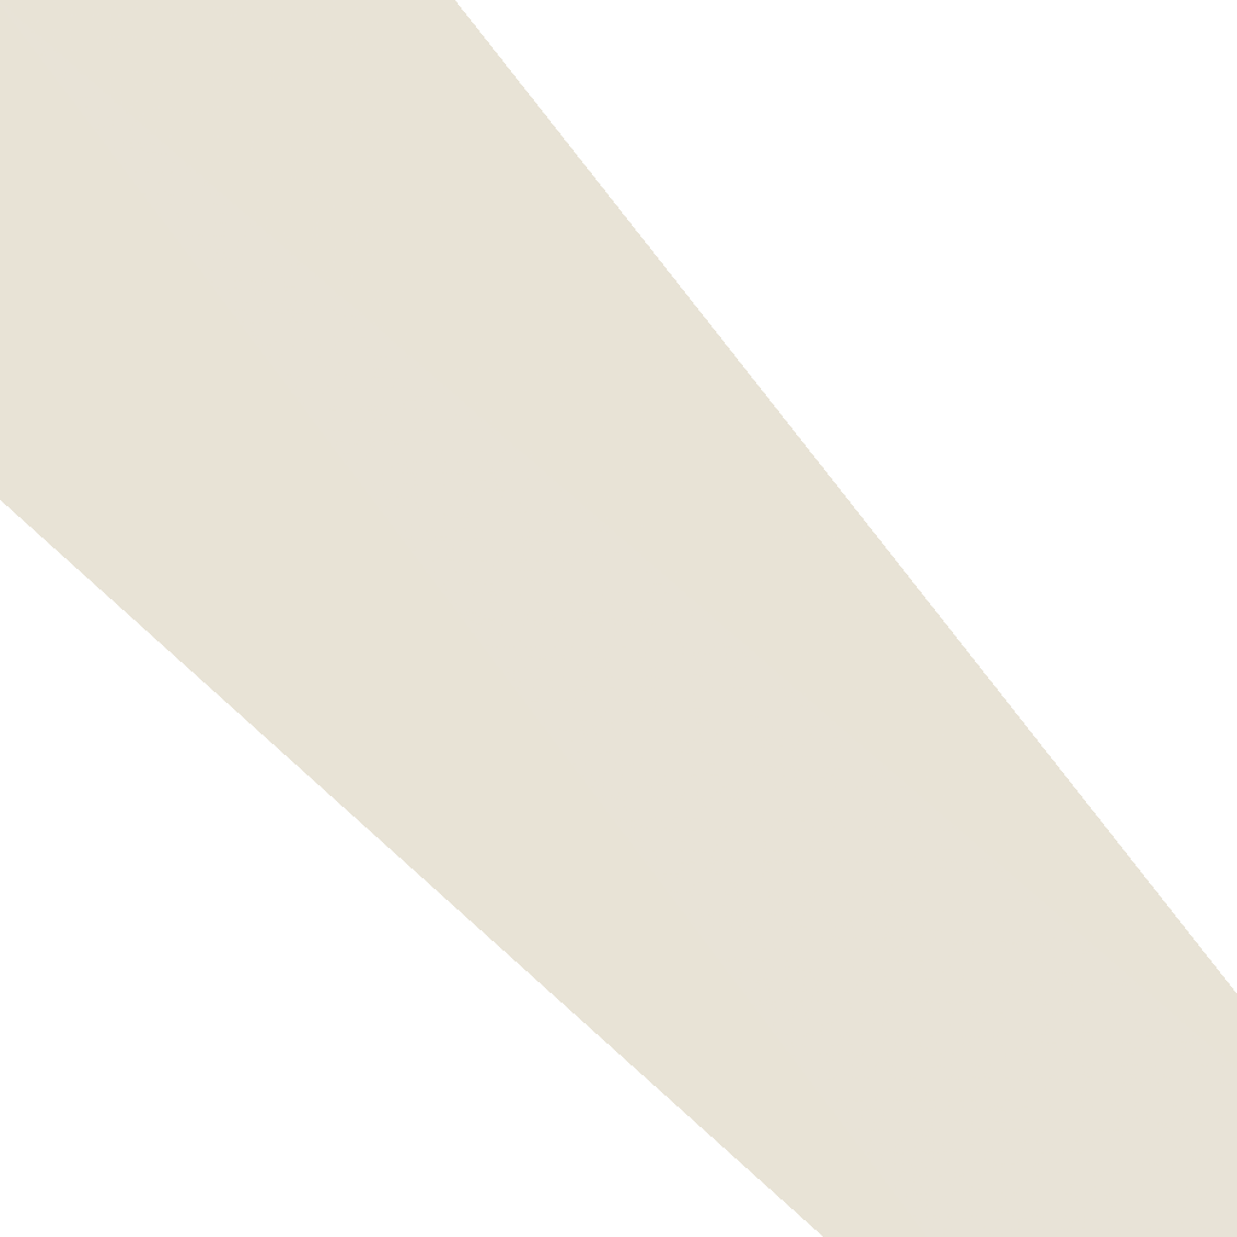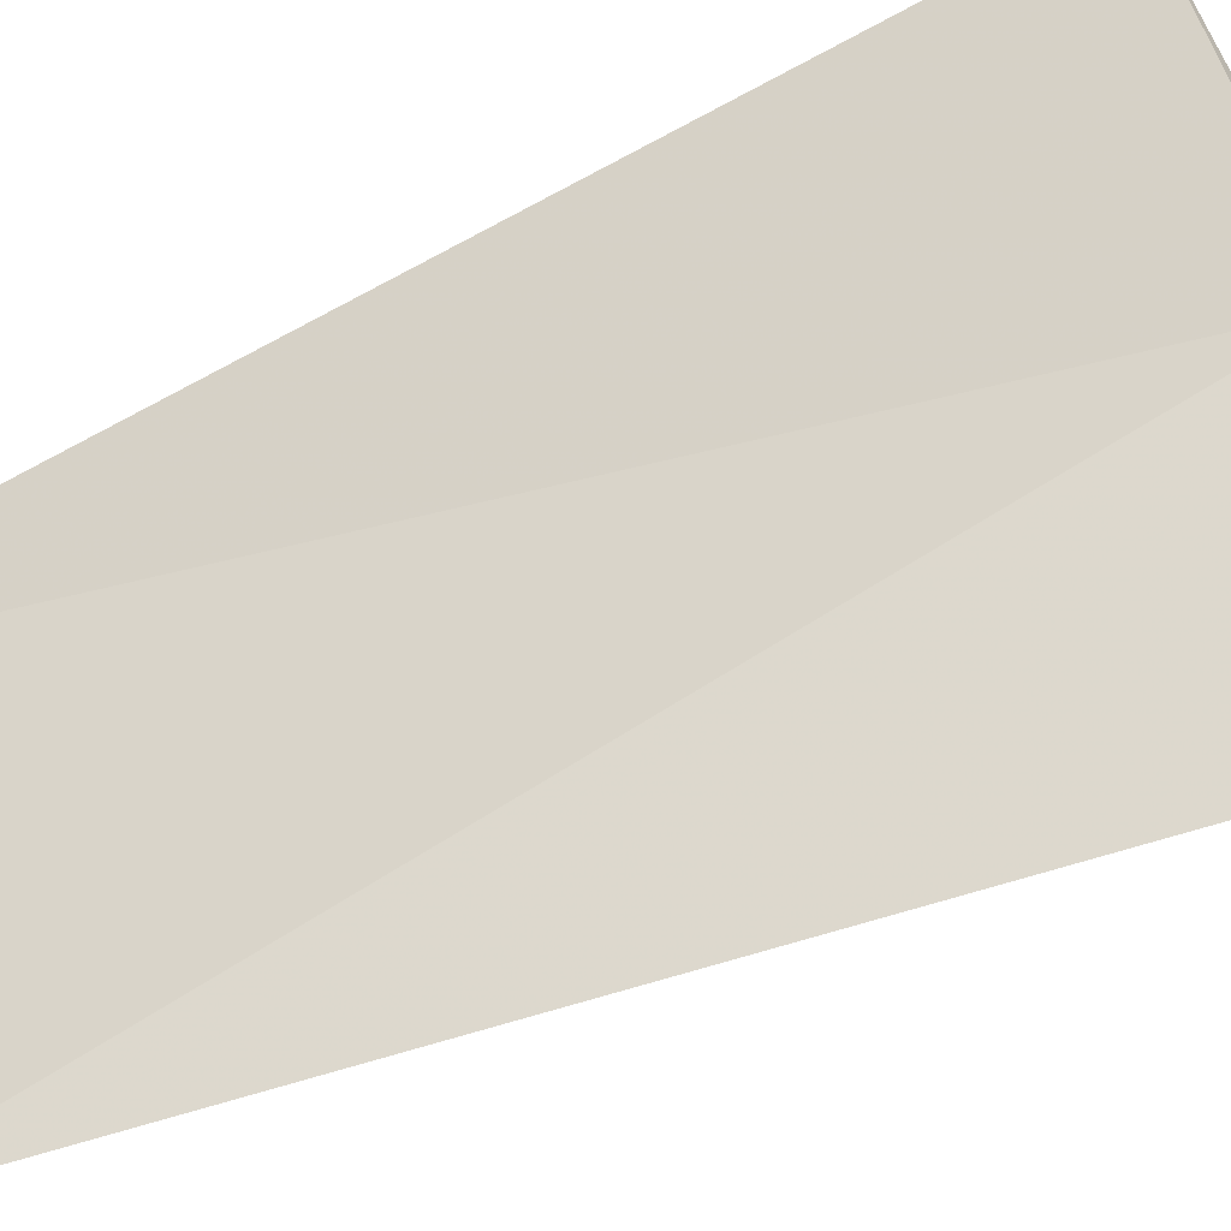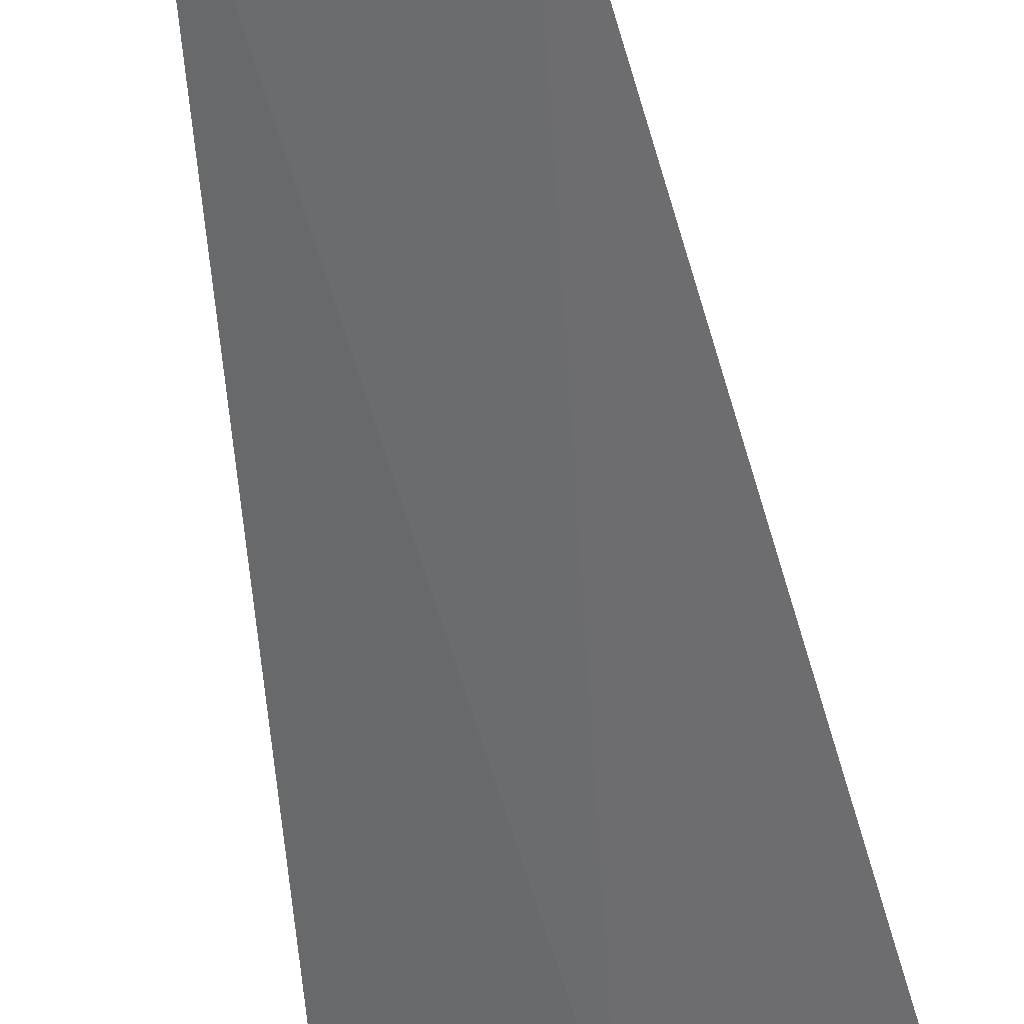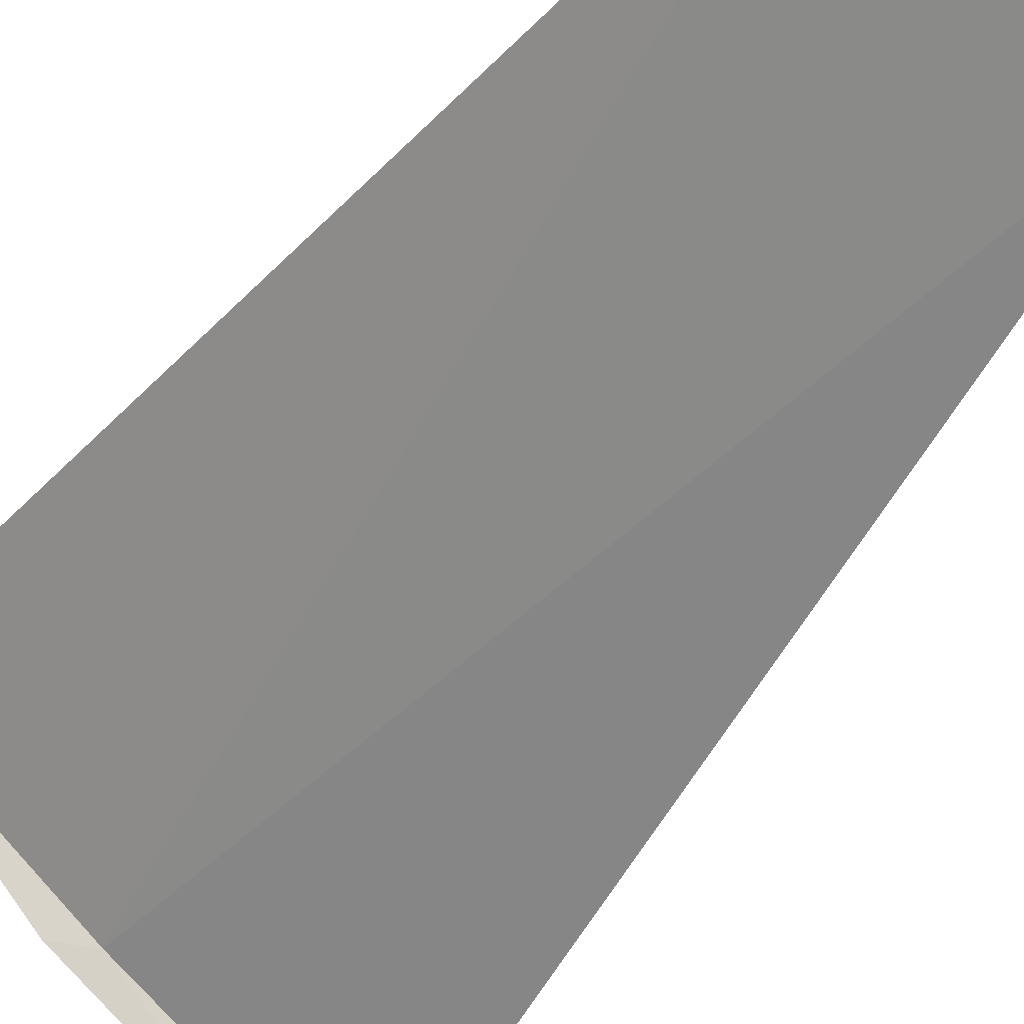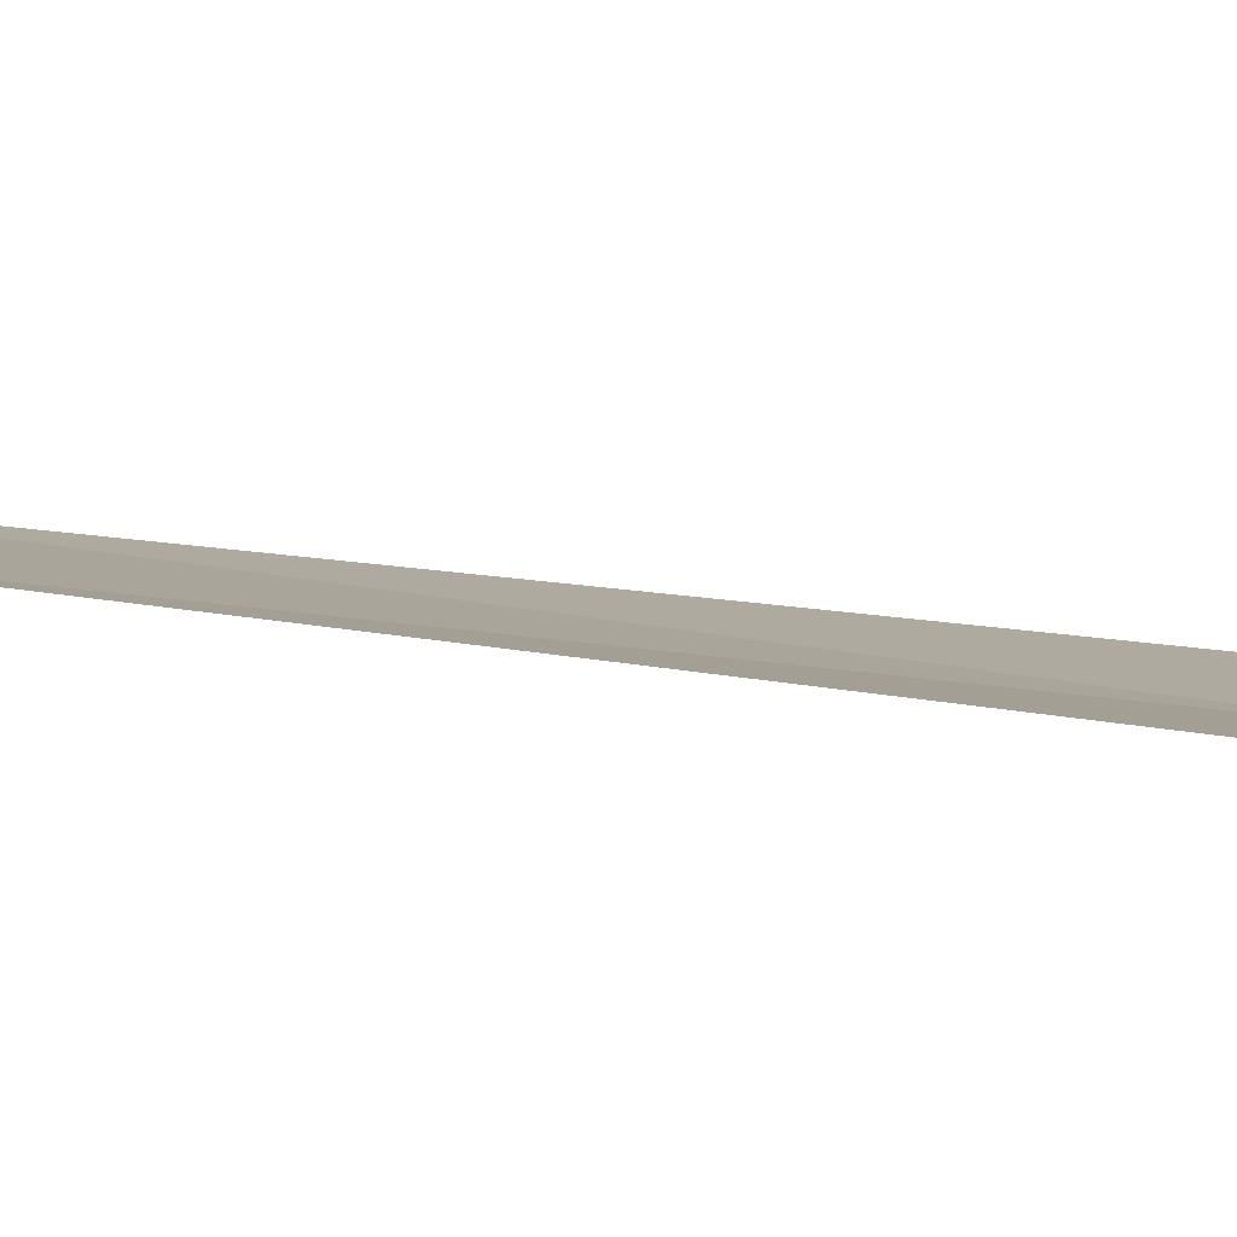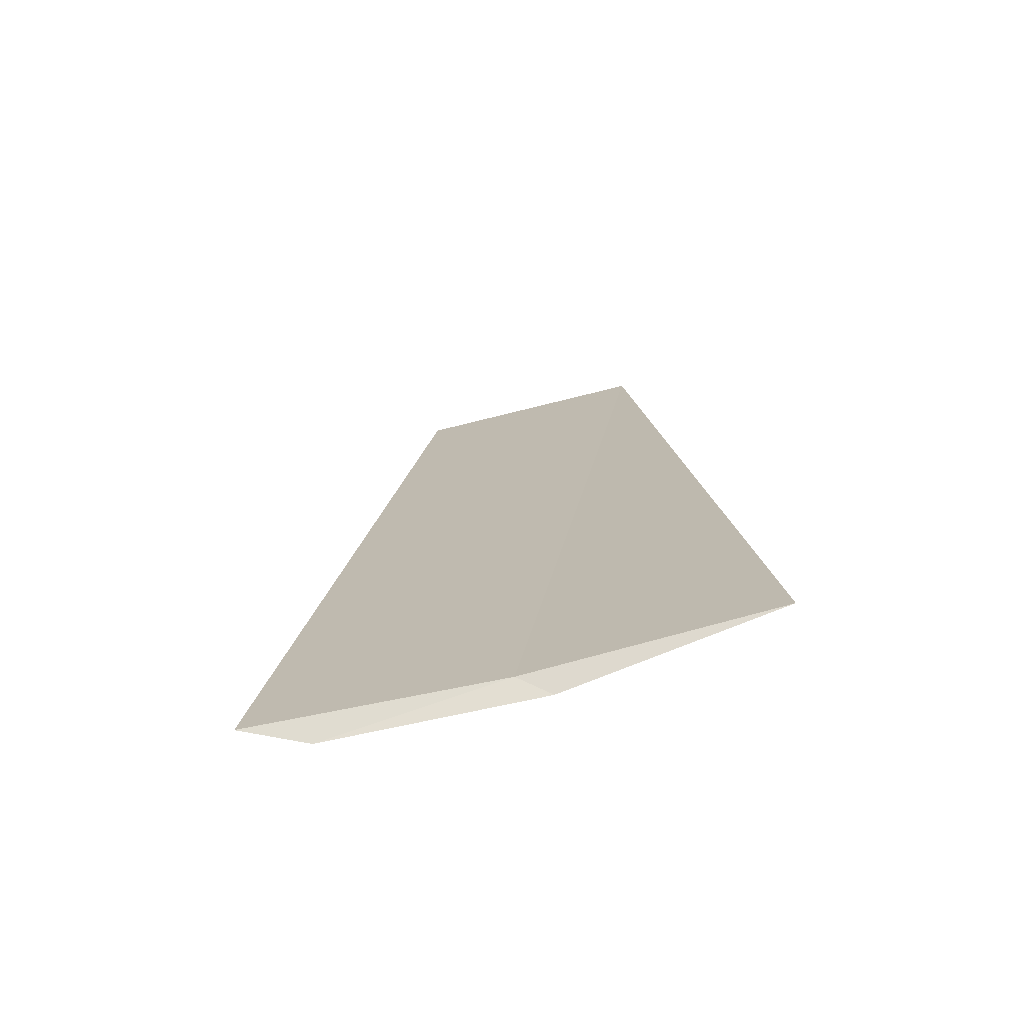
<metadata>
{"format":"obj","ext":"obj","renderer":"f3d","projection":"perspective","resolution":1024,"background":"white","views":[{"elev":74.8,"azim":-43.3,"up":"+Y"},{"elev":44.2,"azim":58.4,"up":"+Y"},{"elev":-64.0,"azim":9.3,"up":"+Y"},{"elev":-49.2,"azim":-35.2,"up":"+Y"},{"elev":-26.6,"azim":75.4,"up":"+Y"},{"elev":-72.8,"azim":161.2,"up":"+Z"}]}
</metadata>
<code>
v -8.049 -12.66 33.45
v -7.402 -13.13 33.37
v -7.104 -13.21 33.45
v -8.205 -12.65 33.37
v -8.951 -12.04 33.45
v -7.659 -12.9 37.5
v -8.591 -12.3 37.5
f 1 3 2
f 1 4 5
f 1 6 3
f 1 5 7
f 1 7 6
f 1 2 4

</code>
